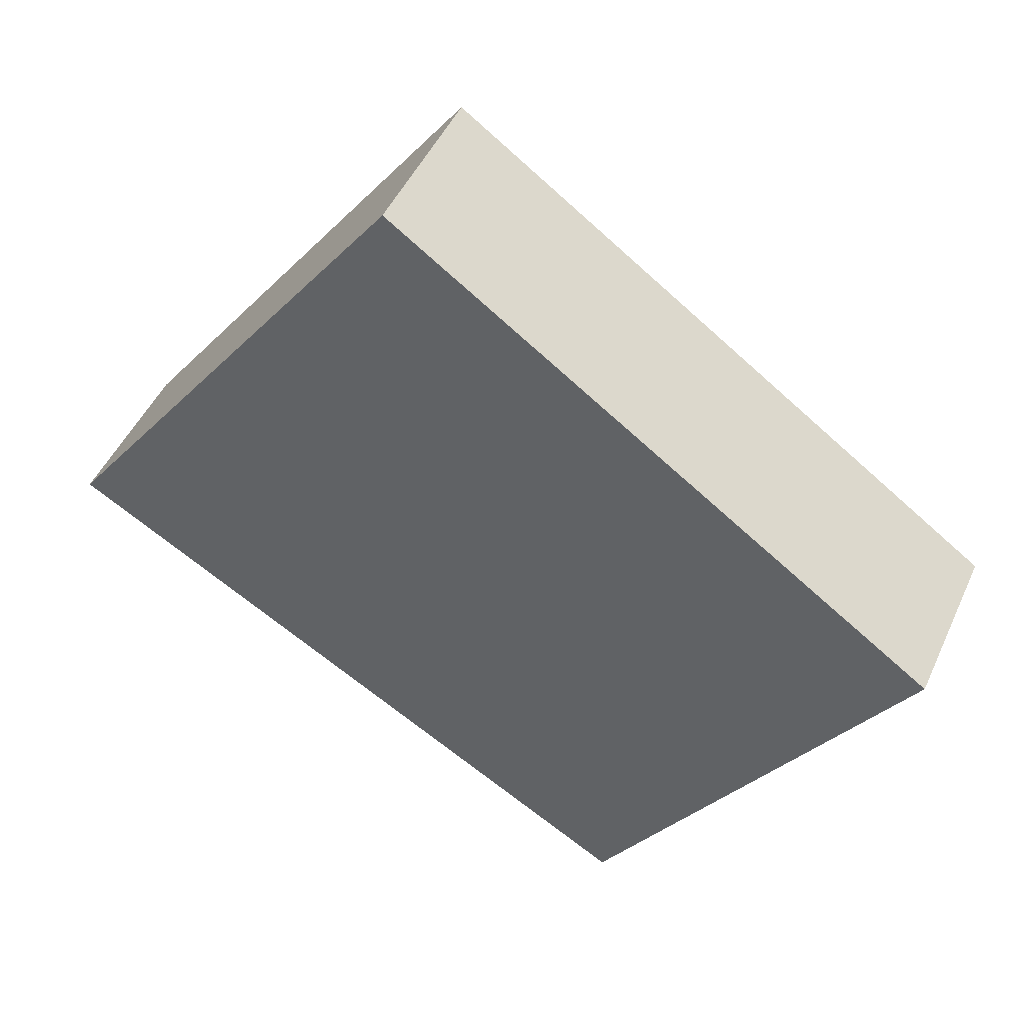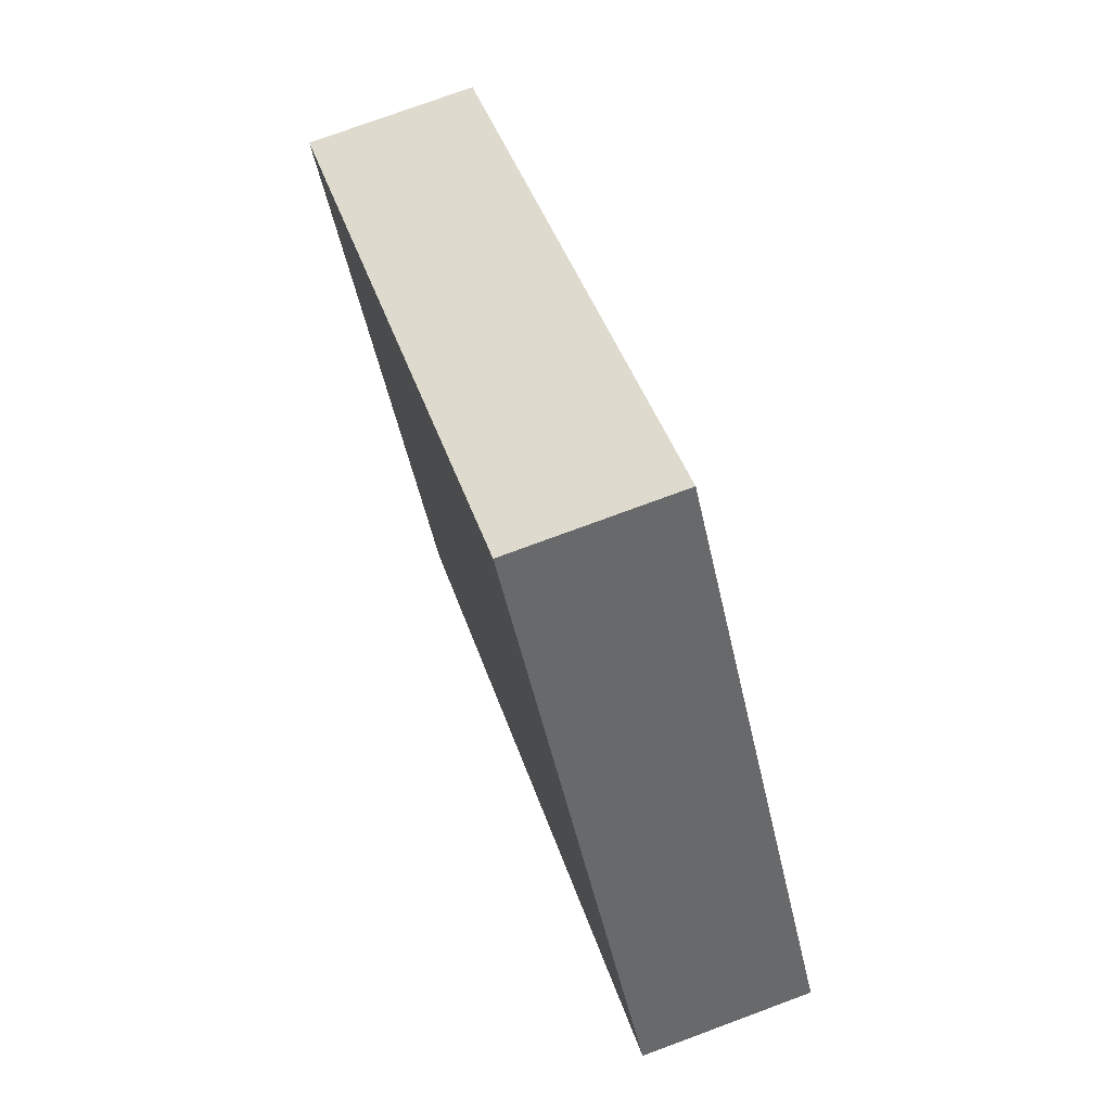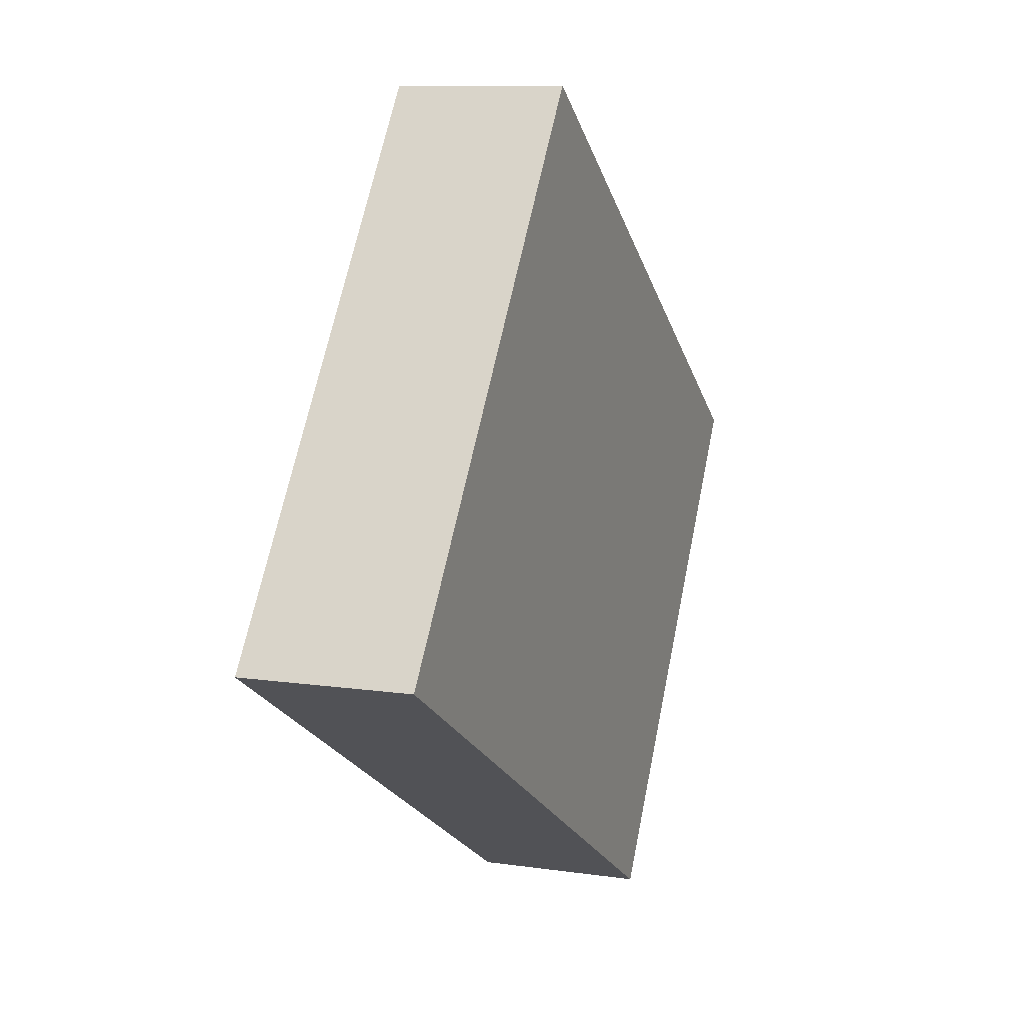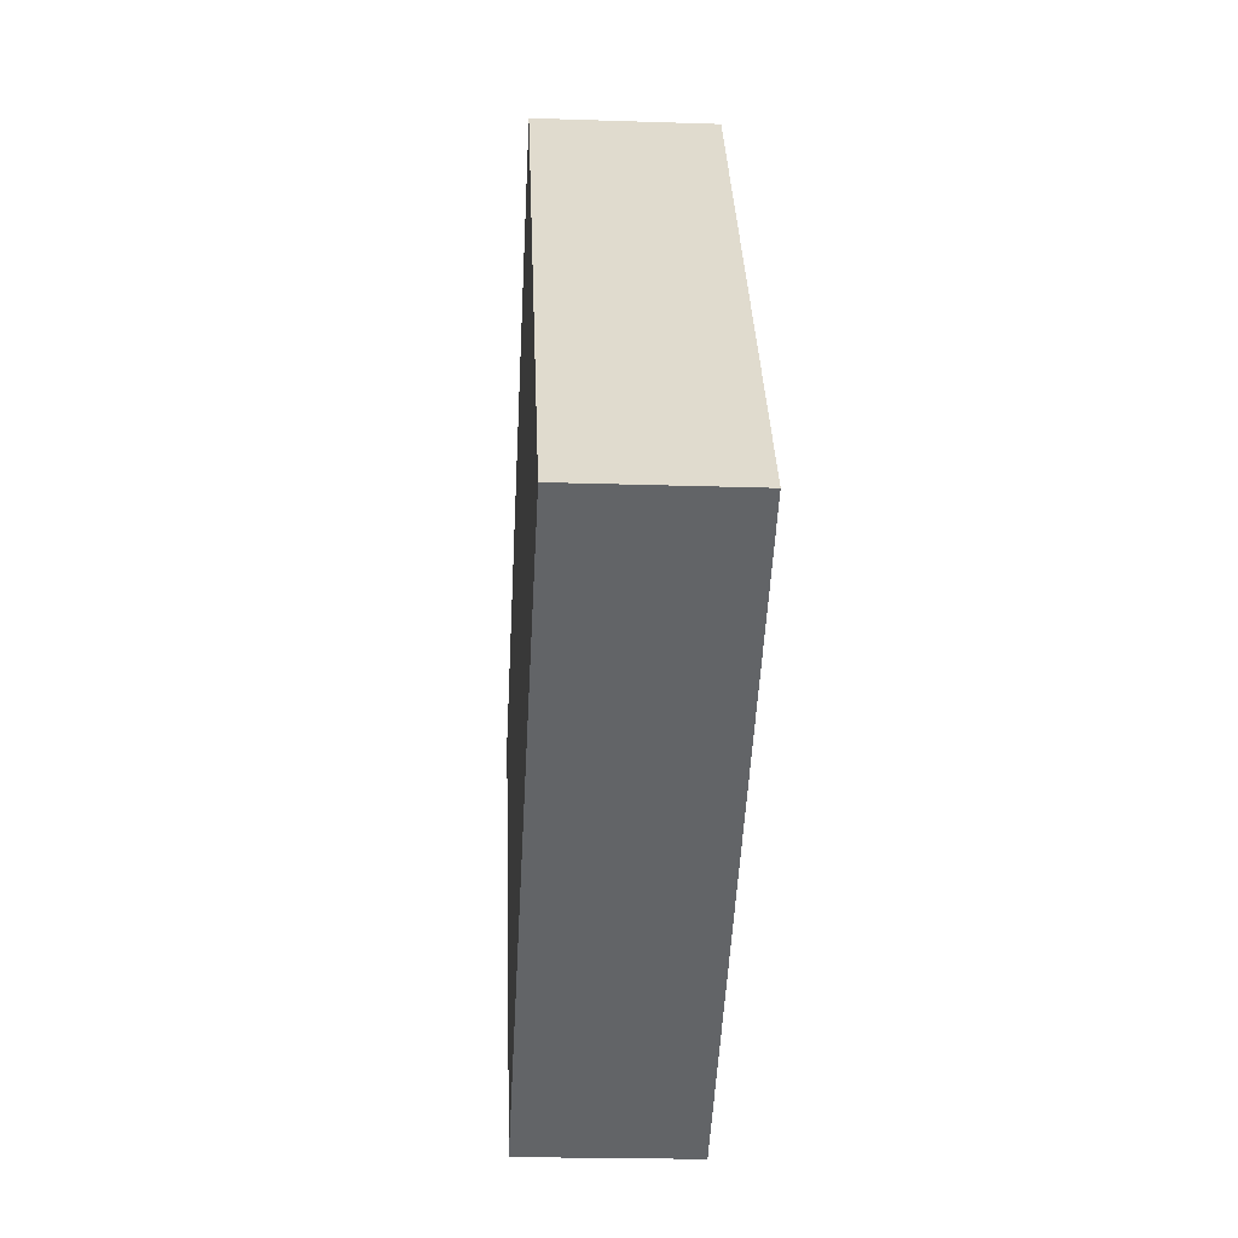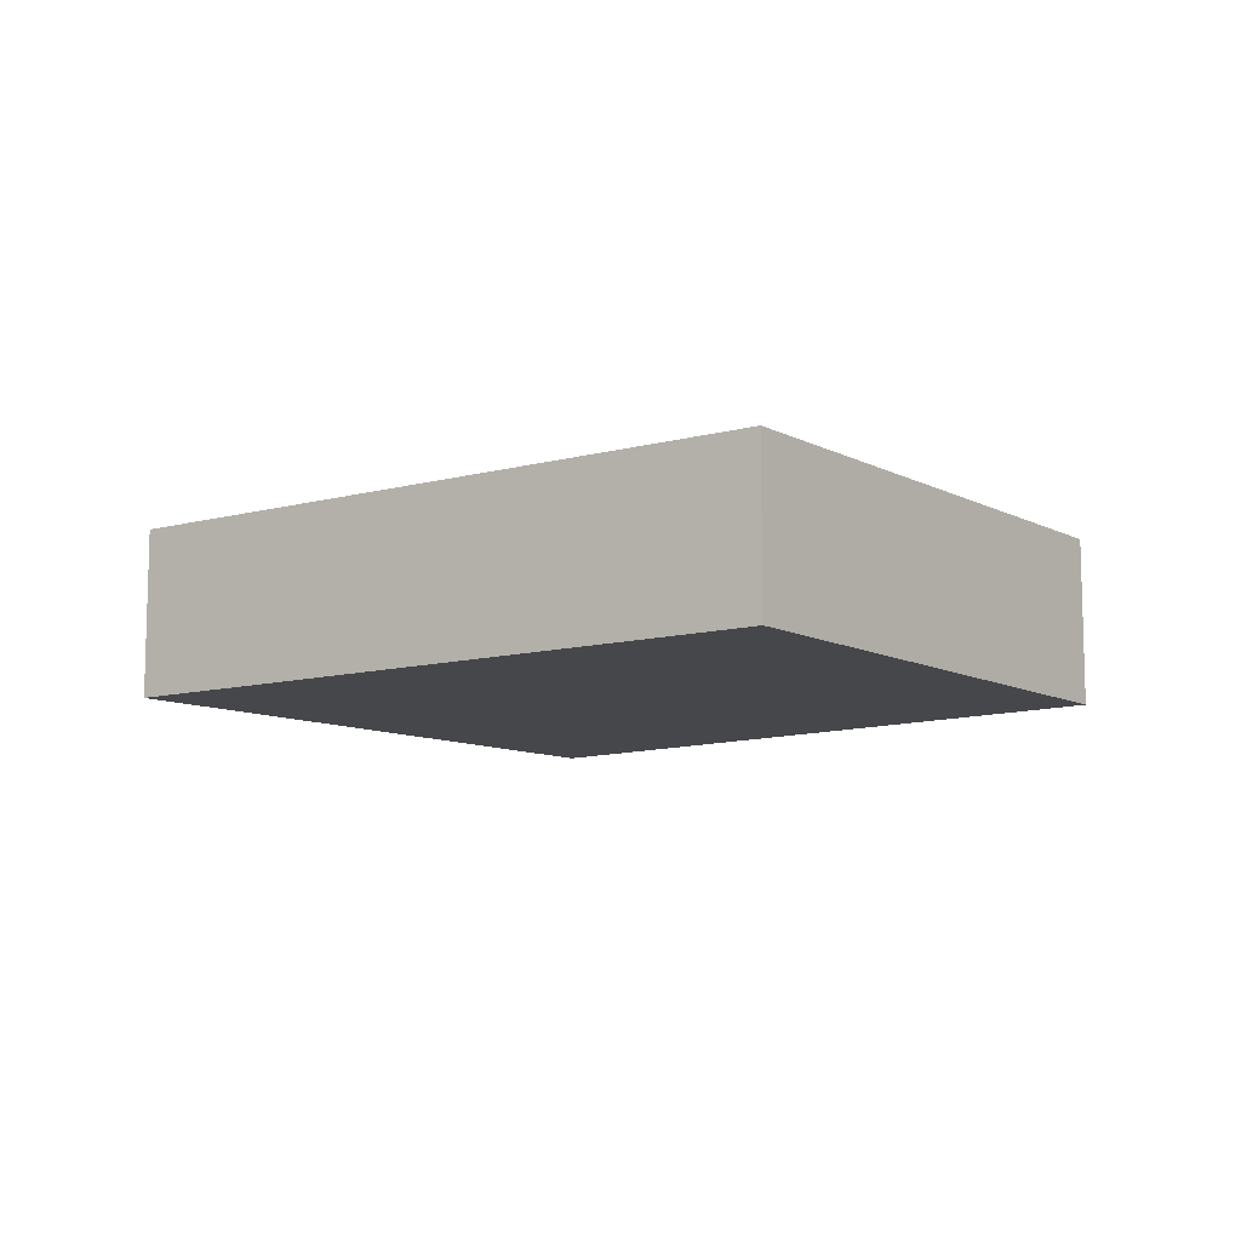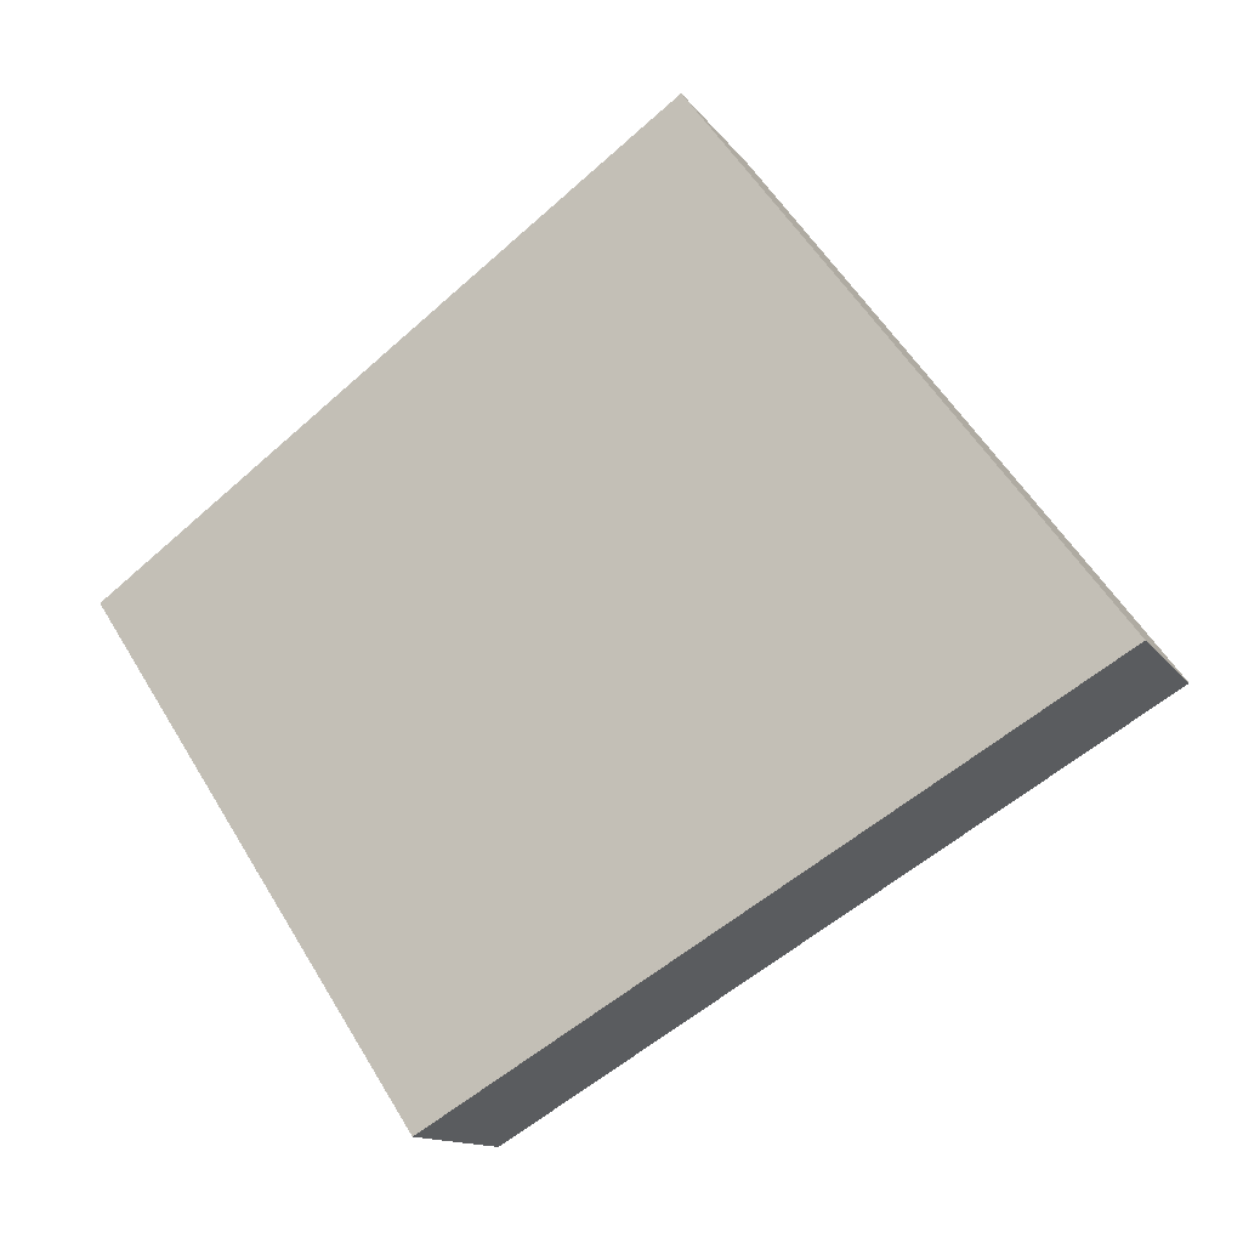
<metadata>
{"format":"obj","ext":"obj","renderer":"f3d","projection":"perspective","resolution":1024,"background":"white","views":[{"elev":47.3,"azim":-156.3,"up":"+Z"},{"elev":75.8,"azim":69.7,"up":"+Z"},{"elev":10.2,"azim":110.5,"up":"+Z"},{"elev":-20.5,"azim":86.5,"up":"+Z"},{"elev":-10.3,"azim":-175.9,"up":"+Y"},{"elev":-13.2,"azim":21.9,"up":"+Z"}]}
</metadata>
<code>
v  2.043 0.626 1.461
v  1.167 0.626 -1.748
v  0 0.626 3.833e-17
v  3.431 0.626 -0.416
v  0 0 0
v  2.043 -8.946e-17 1.461
v  3.431 2.547e-17 -0.416
v  1.167 1.07e-16 -1.748
g defaultobject
f 1 2 3
f 2 1 4
f 5 1 3
f 1 5 6
f 6 4 1
f 4 6 7
f 7 2 4
f 2 7 8
f 8 3 2
f 3 8 5
f 5 7 6
f 7 5 8

</code>
